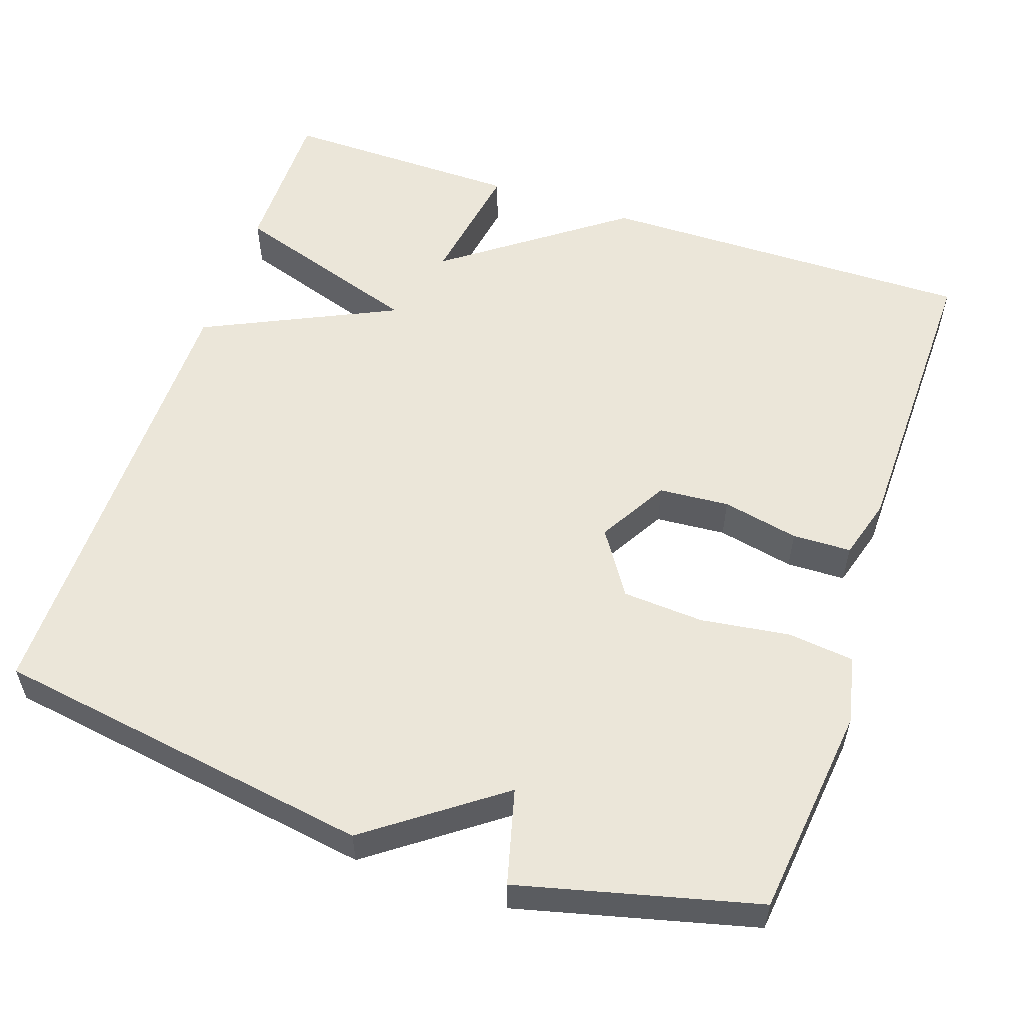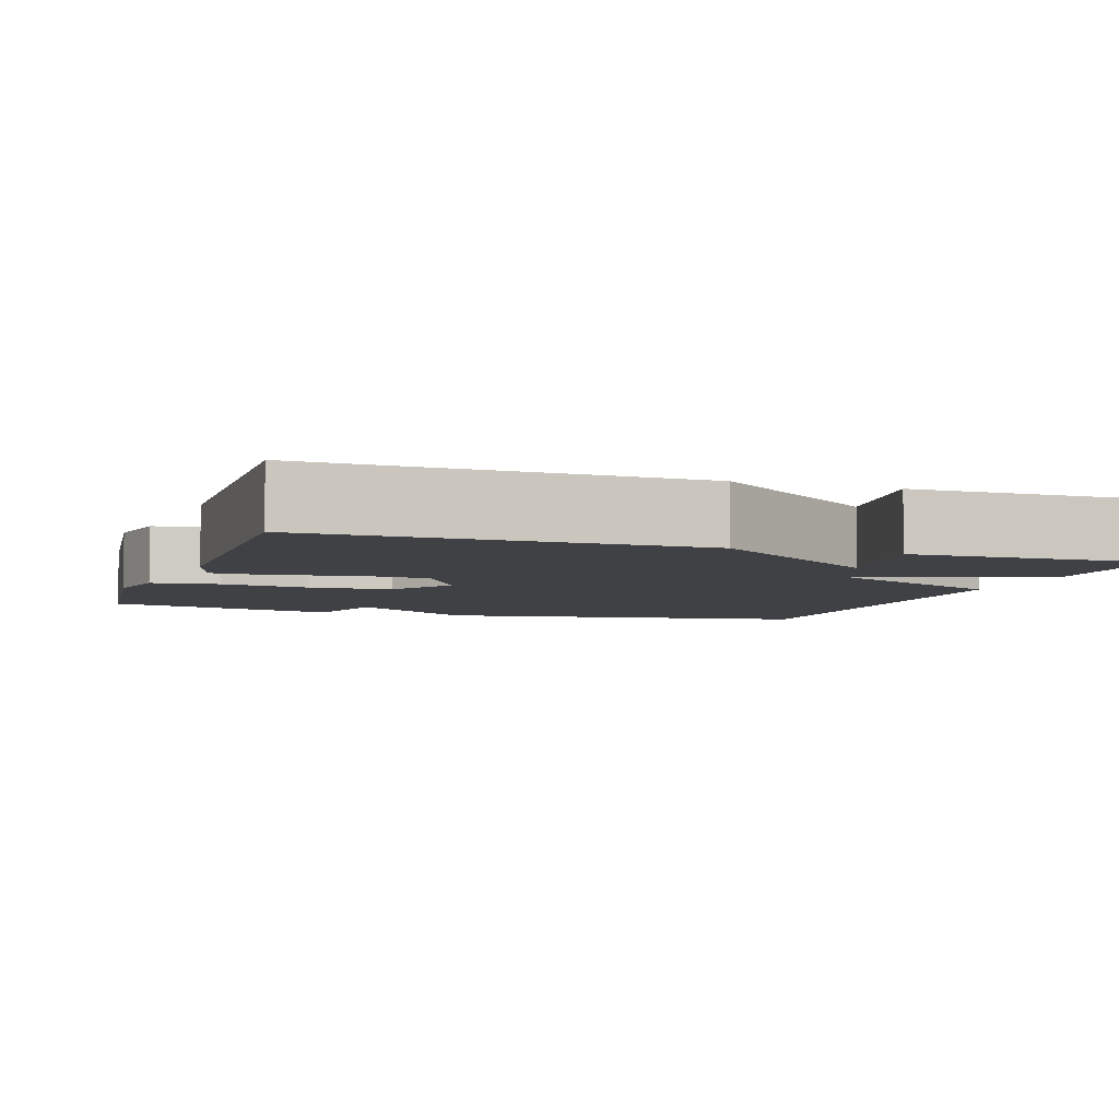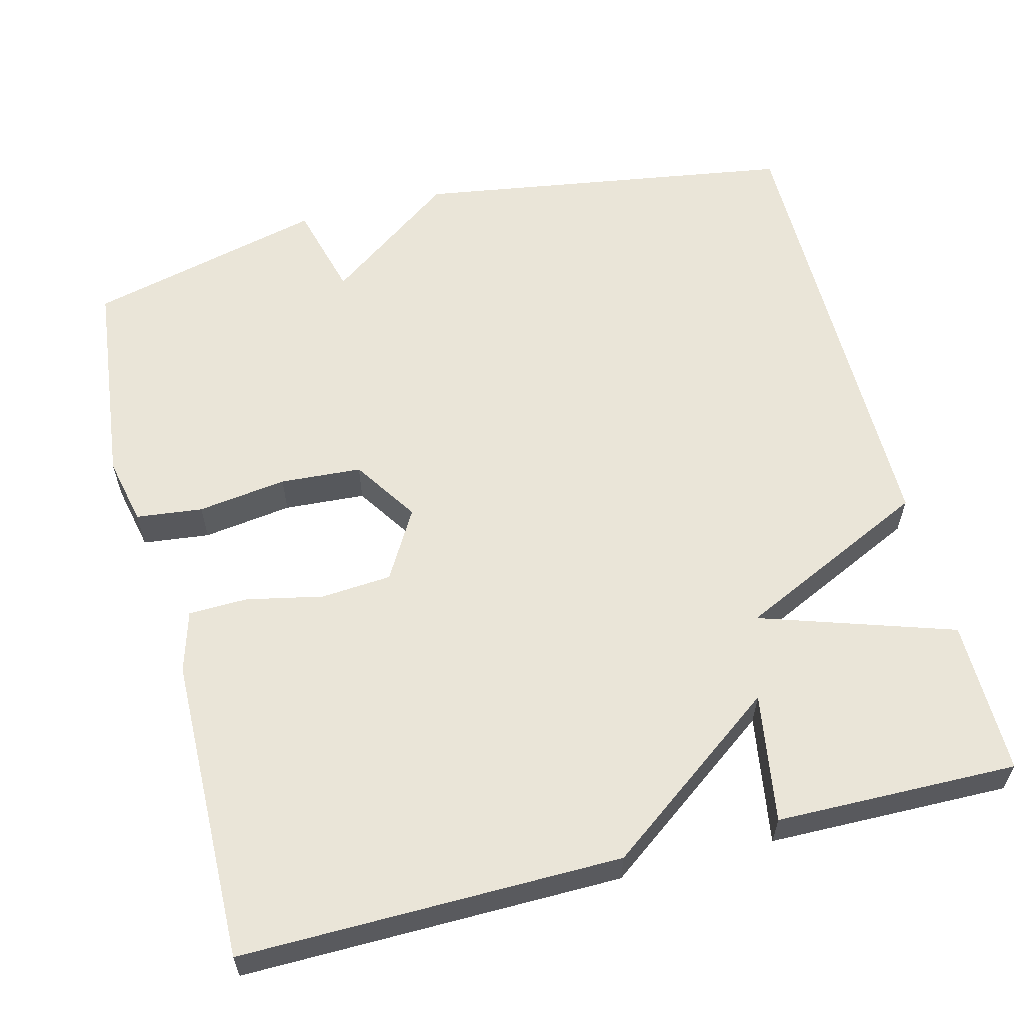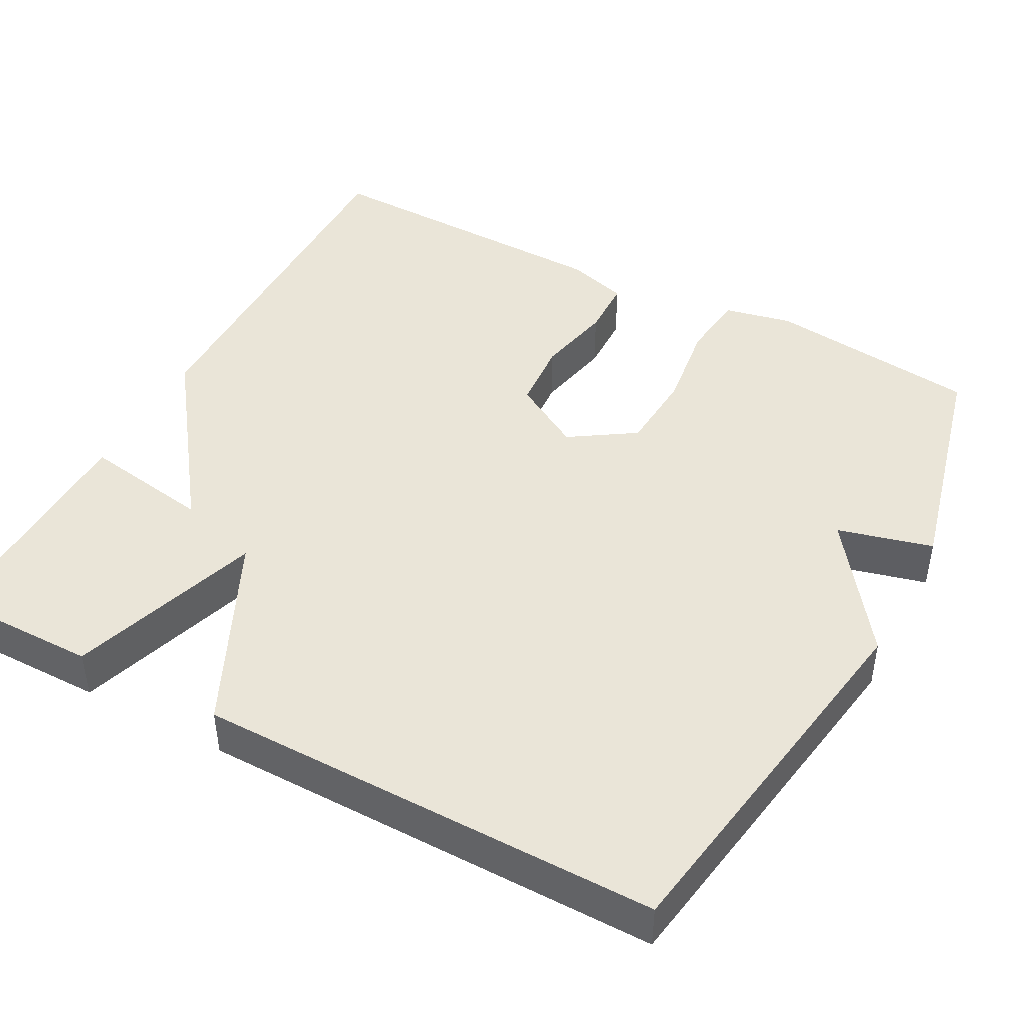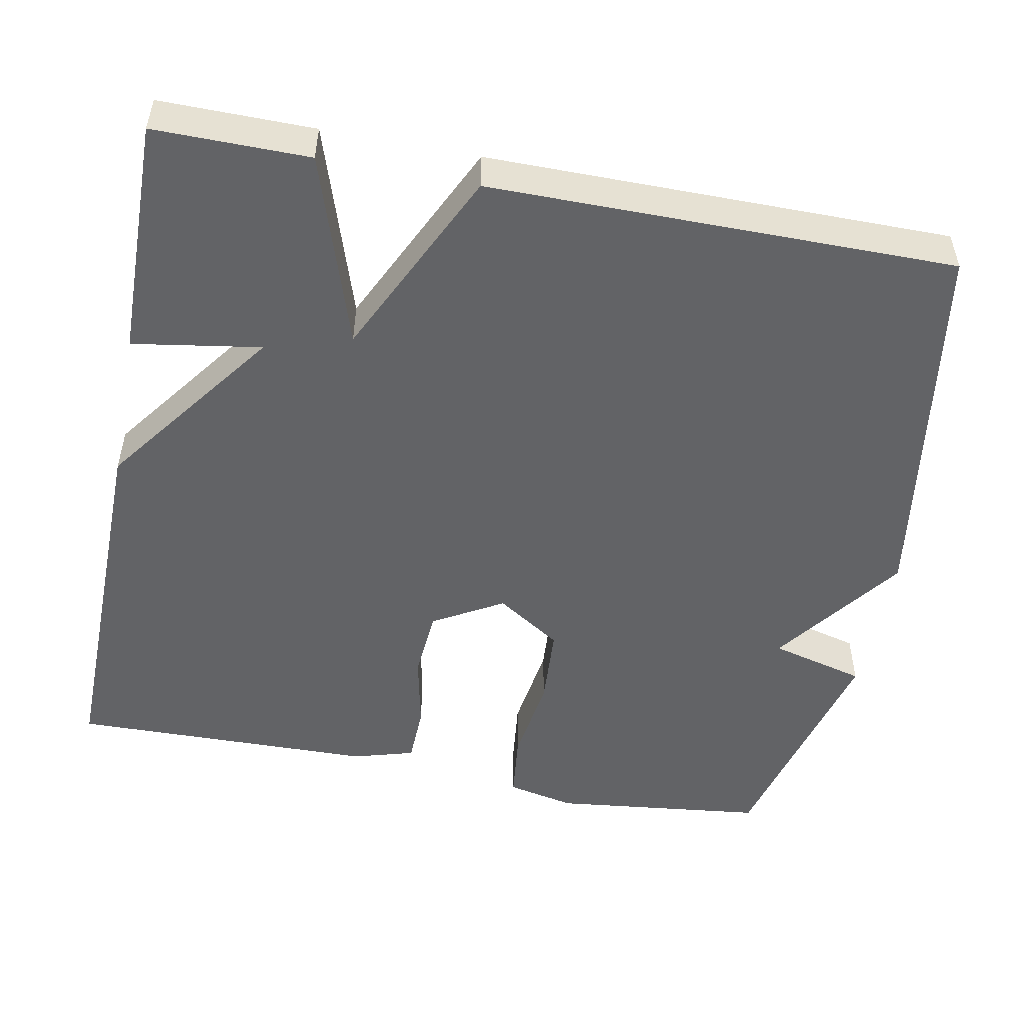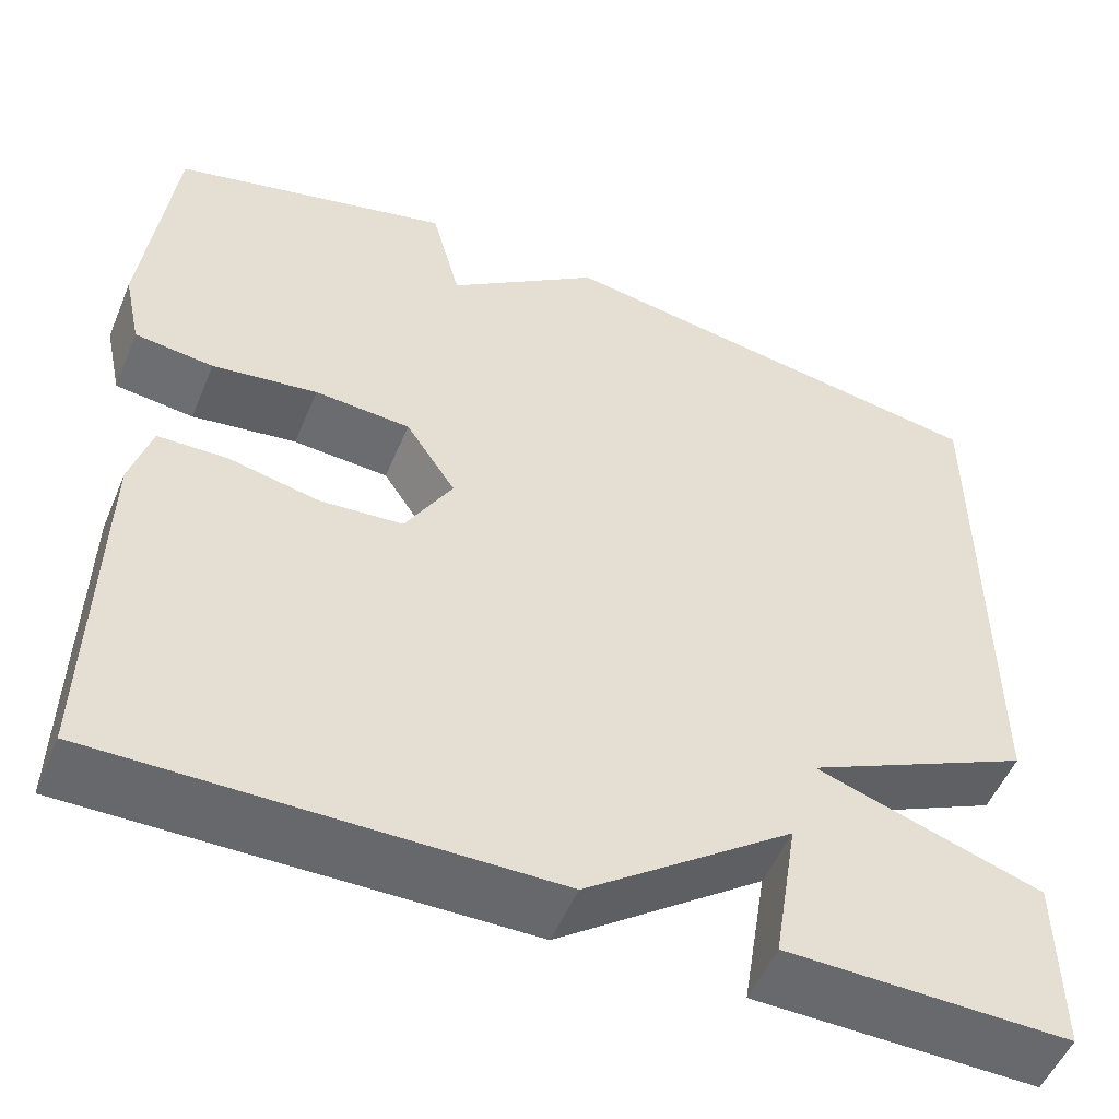
<metadata>
{"format":"obj","ext":"obj","renderer":"f3d","projection":"perspective","resolution":1024,"background":"white","views":[{"elev":55.8,"azim":18.8,"up":"+Y"},{"elev":-5.3,"azim":161.2,"up":"+Y"},{"elev":59.4,"azim":165.6,"up":"+Y"},{"elev":44.9,"azim":-61.7,"up":"+Y"},{"elev":-50.9,"azim":-101.0,"up":"+Y"},{"elev":-52.6,"azim":157.5,"up":"+Z"}]}
</metadata>
<code>
v 0.5 0.07 0.5
v 0.532 0.07 0.225
v 0.513 0.07 0.137
v 0.427 0.07 0.127
v 0.312 0.07 0.143
v 0.207 0.07 0.136
v 0.152 0.07 0.052
v 0.204 0.07 -0.038
v 0.295 0.07 -0.045
v 0.394 0.07 -0.024
v 0.47 0.07 -0.026
v 0.493 0.07 -0.105
v 0.5 0.07 -0.5
v 0.011 0.07 -0.495
v -0.216 0.07 -0.328
v -0.189 0.07 -0.495
v -0.5 0.07 -0.5
v -0.499 0.07 -0.3
v -0.25 0.07 -0.218
v -0.499 0.07 -0.1
v -0.5 0.07 0.5
v -0.007 0.07 0.577
v 0.161 0.07 0.454
v 0.193 0.07 0.577
v 0.5 0 0.5
v 0.532 0 0.225
v 0.513 0 0.137
v 0.427 0 0.127
v 0.312 0 0.143
v 0.207 0 0.136
v 0.152 0 0.052
v 0.204 0 -0.038
v 0.295 0 -0.045
v 0.394 0 -0.024
v 0.47 0 -0.026
v 0.493 0 -0.105
v 0.5 0 -0.5
v 0.011 0 -0.495
v -0.216 0 -0.328
v -0.189 0 -0.495
v -0.5 0 -0.5
v -0.499 0 -0.3
v -0.25 0 -0.218
v -0.499 0 -0.1
v -0.5 0 0.5
v -0.007 0 0.577
v 0.161 0 0.454
v 0.193 0 0.577
f 3 4 5
f 2 3 5
f 1 2 5
f 24 1 5
f 23 24 5
f 21 22 23
f 20 21 23
f 19 20 23
f 17 18 19
f 16 17 19
f 15 16 19
f 14 15 19
f 13 14 19
f 12 13 19
f 11 12 19
f 10 11 19
f 9 10 19
f 8 9 19
f 7 8 19
f 6 7 19 23
f 5 6 23
f 29 28 27
f 29 27 26
f 29 26 25
f 29 25 48
f 29 48 47
f 47 46 45
f 47 45 44
f 47 44 43
f 43 42 41
f 43 41 40
f 43 40 39
f 43 39 38
f 43 38 37
f 43 37 36
f 43 36 35
f 43 35 34
f 43 34 33
f 43 33 32
f 43 32 31
f 47 43 31 30
f 47 30 29
f 1 25 26 2
f 2 26 27 3
f 3 27 28 4
f 4 28 29 5
f 5 29 30 6
f 6 30 31 7
f 7 31 32 8
f 8 32 33 9
f 9 33 34 10
f 10 34 35 11
f 11 35 36 12
f 12 36 37 13
f 13 37 38 14
f 14 38 39 15
f 15 39 40 16
f 16 40 41 17
f 17 41 42 18
f 18 42 43 19
f 19 43 44 20
f 20 44 45 21
f 21 45 46 22
f 22 46 47 23
f 23 47 48 24
f 24 48 25 1

</code>
